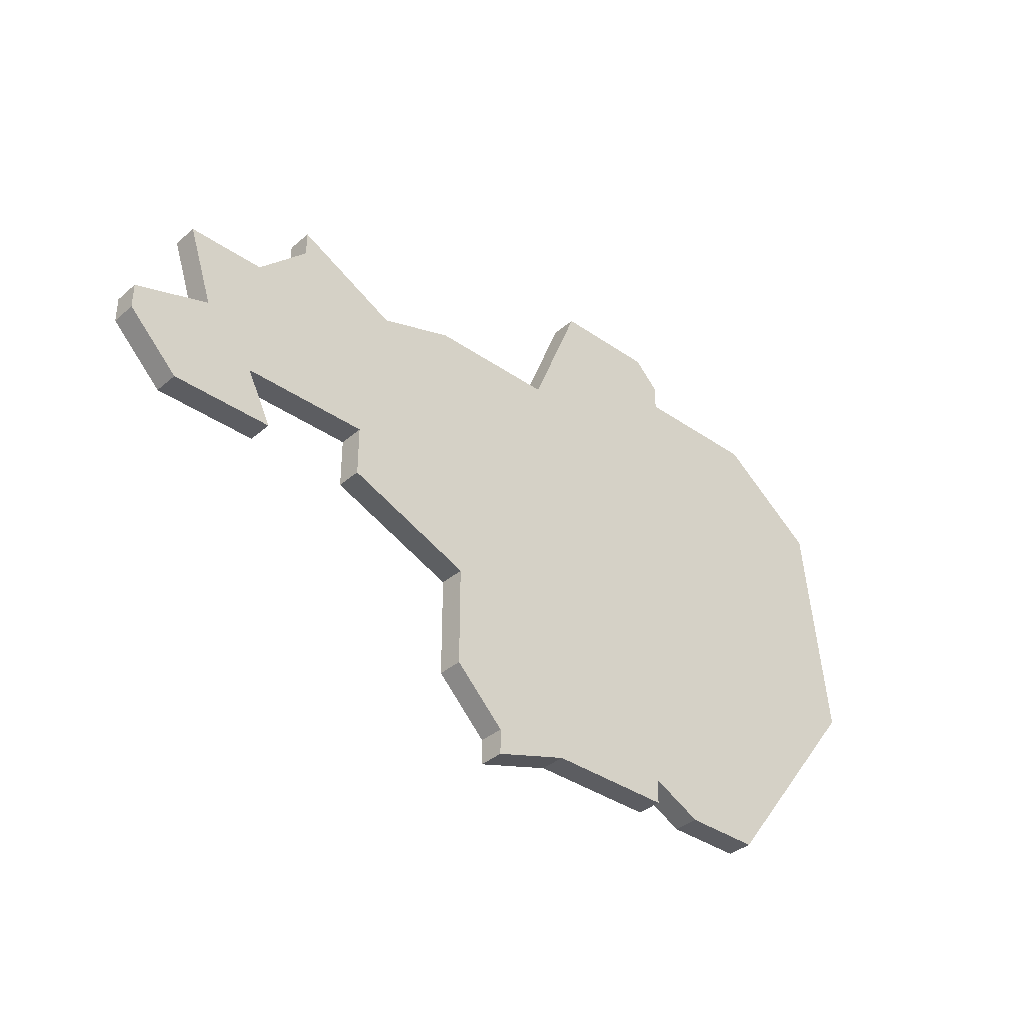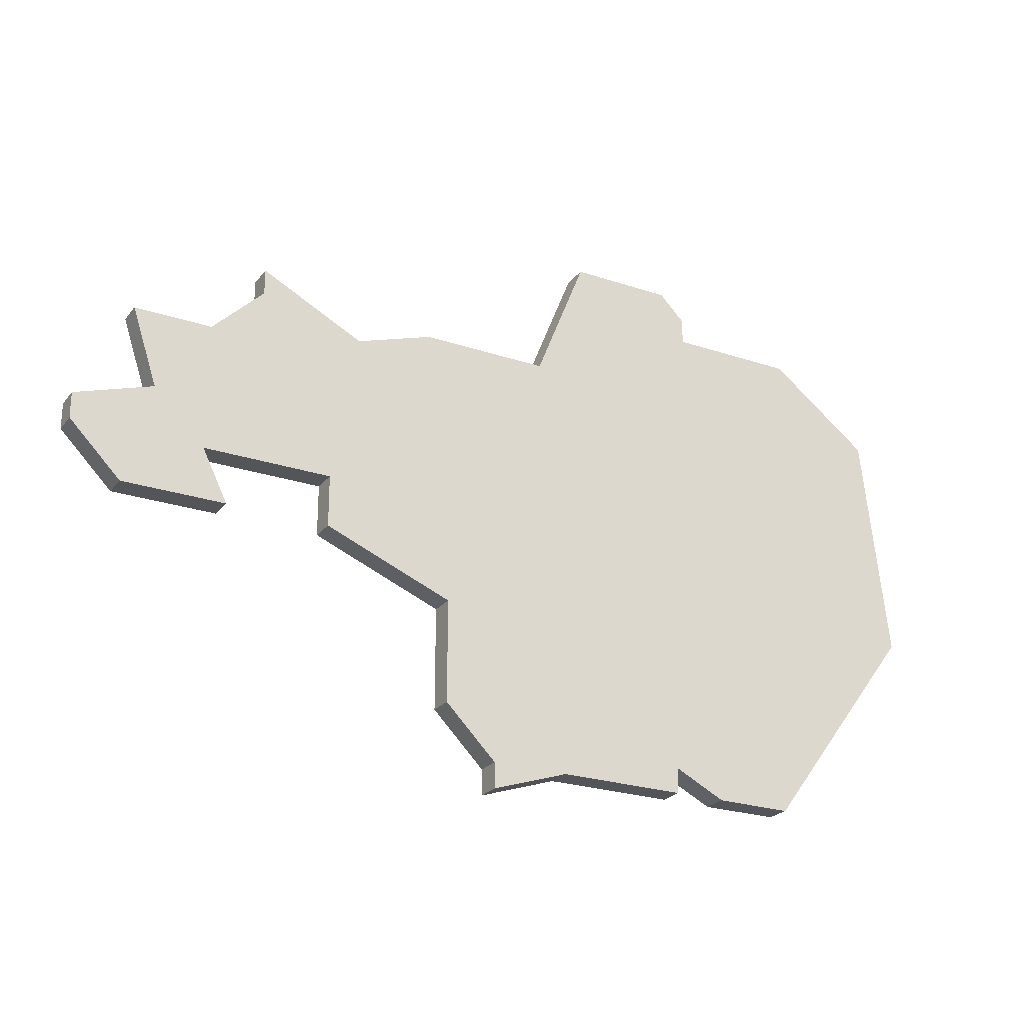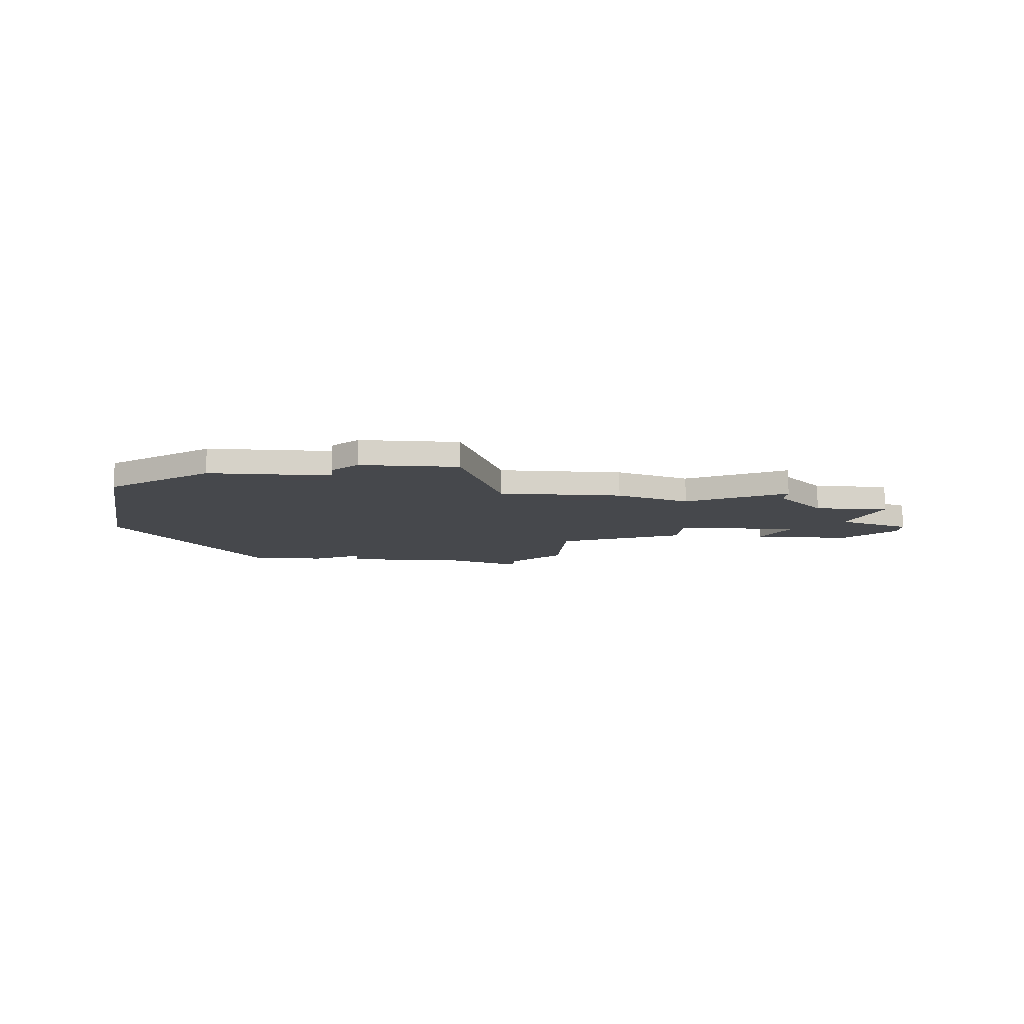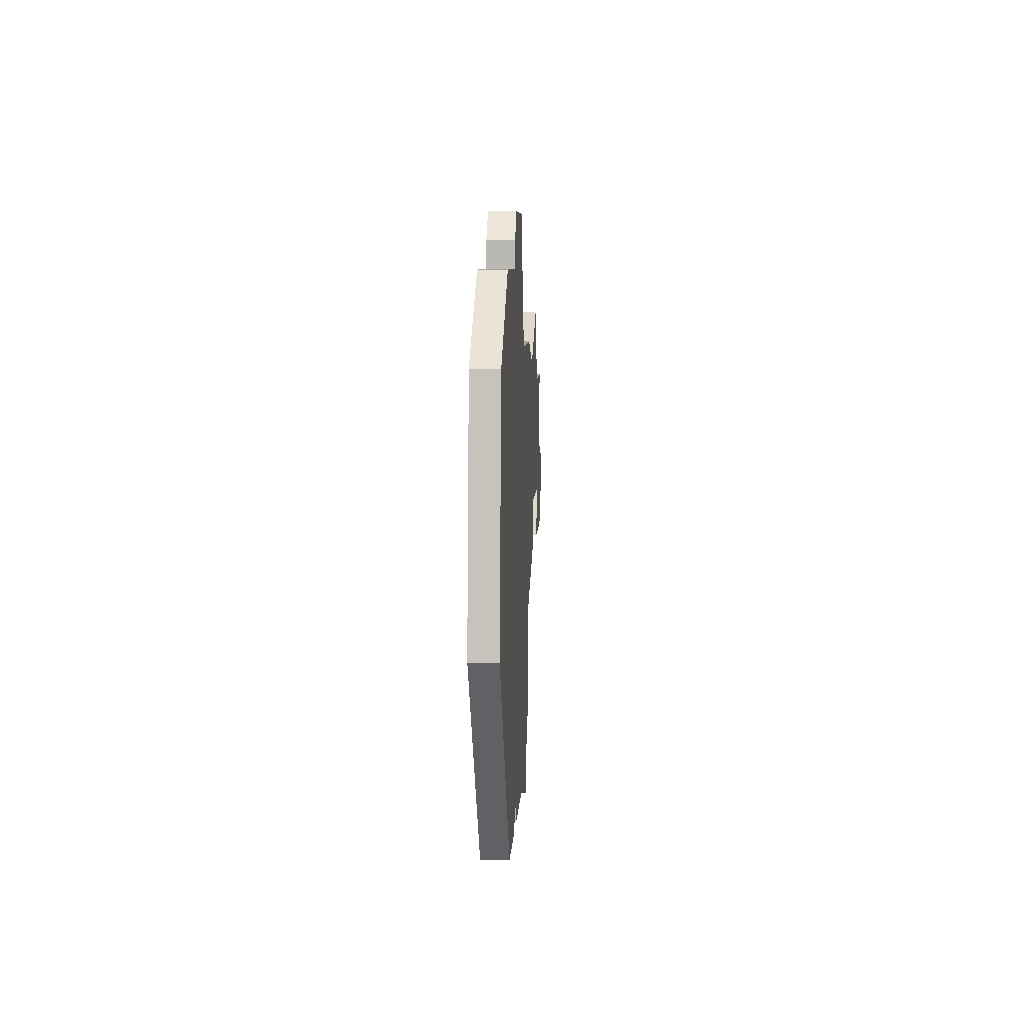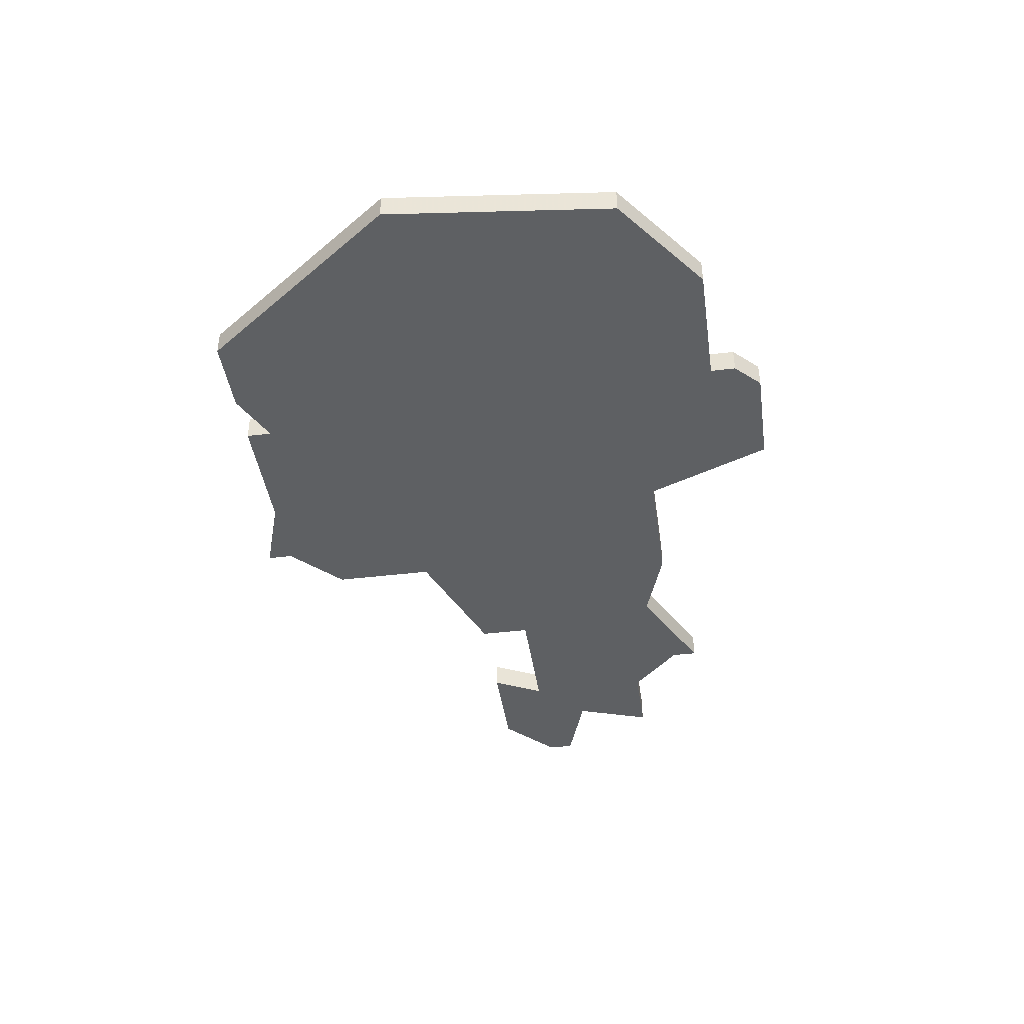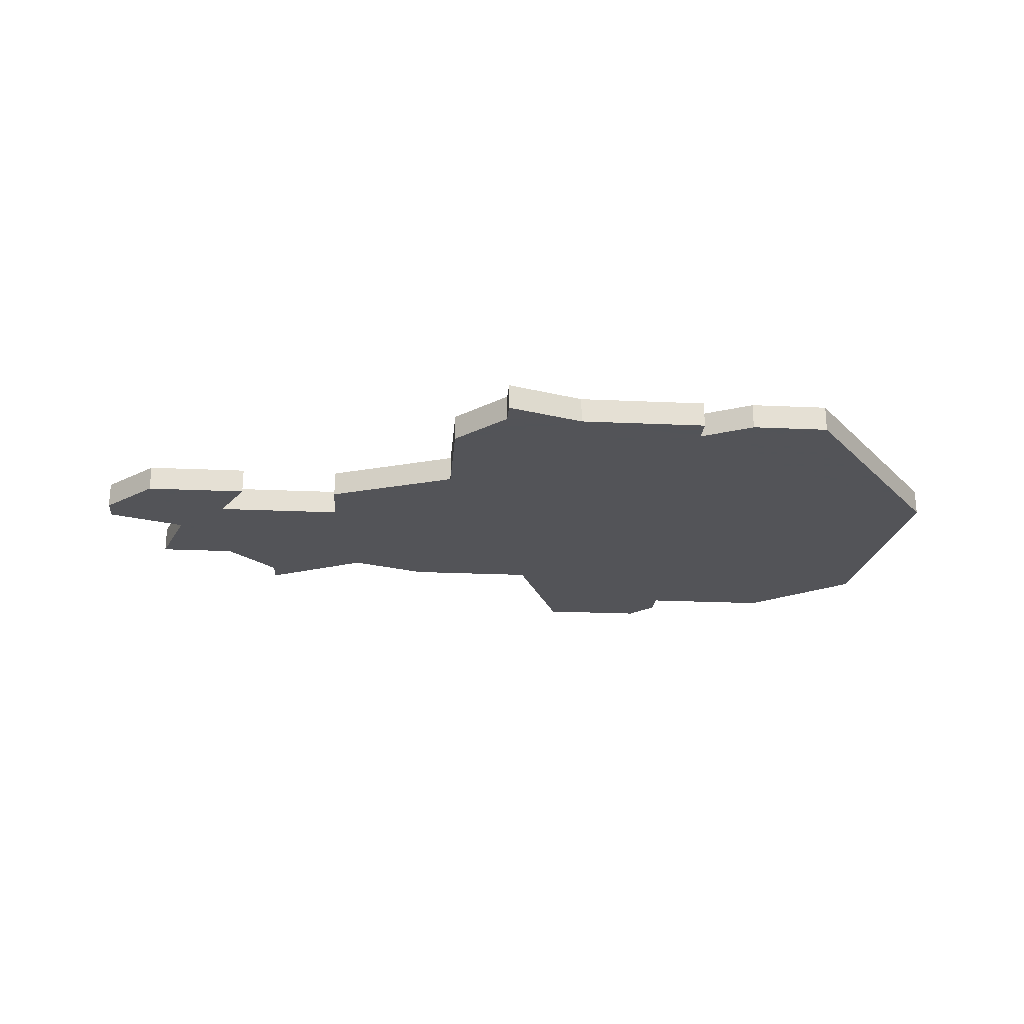
<metadata>
{"format":"obj","ext":"obj","renderer":"f3d","projection":"perspective","resolution":1024,"background":"white","views":[{"elev":-36.9,"azim":-42.0,"up":"+Y"},{"elev":-24.5,"azim":-28.8,"up":"+Y"},{"elev":-11.1,"azim":175.2,"up":"+Z"},{"elev":6.9,"azim":92.8,"up":"+Y"},{"elev":-42.2,"azim":98.2,"up":"+Z"},{"elev":-23.4,"azim":-4.4,"up":"+Z"}]}
</metadata>
<code>
v 3270 -728 0
v 3270 -728 1
v 3270 -729 0
v 3270 -729 1
v 3261 -749 0
v 3261 -749 1
v 3261 -750 0
v 3261 -750 1
v 3269 -727 0
v 3269 -727 1
v 3269 -748 0
v 3269 -748 1
v 3269 -749 0
v 3269 -749 1
v 3244 -738 0
v 3244 -738 1
v 3244 -739 0
v 3244 -739 1
v 3251 -731 0
v 3251 -731 1
v 3251 -732 0
v 3251 -732 1
v 3259 -747 0
v 3259 -747 1
v 3259 -743 0
v 3259 -743 1
v 3275 -729 0
v 3275 -729 1
v 3250 -741 0
v 3250 -741 1
v 3258 -732 0
v 3258 -732 1
v 3274 -749 0
v 3274 -749 1
v 3249 -739 0
v 3249 -739 1
v 3249 -734 0
v 3249 -734 1
v 3265 -727 0
v 3265 -727 1
v 3264 -749 0
v 3264 -749 1
v 3247 -737 0
v 3247 -737 1
v 3280 -741 0
v 3280 -741 1
v 3255 -733 0
v 3255 -733 1
v 3263 -732 0
v 3263 -732 1
v 3271 -749 0
v 3271 -749 1
v 3246 -741 0
v 3246 -741 1
v 3246 -734 0
v 3246 -734 1
v 3279 -732 0
v 3279 -732 1
v 3254 -739 0
v 3254 -739 1
v 3254 -741 0
v 3254 -741 1
f 53 17 43
f 29 53 35
f 35 53 43
f 61 59 25
f 31 25 59
f 37 59 35
f 17 15 43
f 43 55 37
f 43 37 35
f 19 47 21
f 37 21 47
f 37 47 59
f 47 31 59
f 5 23 41
f 41 7 5
f 11 41 25
f 41 23 25
f 49 11 25
f 51 11 33
f 41 11 13
f 33 11 45
f 39 3 49
f 3 11 49
f 3 39 9
f 9 1 3
f 3 27 57
f 57 45 3
f 3 45 11
f 31 49 25
f 44 18 54
f 36 54 30
f 44 54 36
f 26 60 62
f 60 26 32
f 36 60 38
f 44 16 18
f 38 56 44
f 36 38 44
f 22 48 20
f 48 22 38
f 60 48 38
f 60 32 48
f 42 24 6
f 6 8 42
f 26 42 12
f 26 24 42
f 26 12 50
f 34 12 52
f 14 12 42
f 46 12 34
f 50 4 40
f 50 12 4
f 10 40 4
f 4 2 10
f 58 28 4
f 4 46 58
f 12 46 4
f 26 50 32
f 44 56 43
f 43 56 55
f 16 44 15
f 15 44 43
f 18 16 17
f 17 16 15
f 54 18 53
f 53 18 17
f 30 54 29
f 29 54 53
f 36 30 35
f 35 30 29
f 60 36 59
f 59 36 35
f 62 60 61
f 61 60 59
f 26 62 25
f 25 62 61
f 24 26 23
f 23 26 25
f 6 24 5
f 5 24 23
f 8 6 7
f 7 6 5
f 42 8 41
f 41 8 7
f 14 42 13
f 13 42 41
f 12 14 11
f 11 14 13
f 52 12 51
f 51 12 11
f 34 52 33
f 33 52 51
f 46 34 45
f 45 34 33
f 58 46 57
f 57 46 45
f 28 58 27
f 27 58 57
f 4 28 3
f 3 28 27
f 2 4 1
f 1 4 3
f 10 2 9
f 9 2 1
f 40 10 39
f 39 10 9
f 50 40 49
f 49 40 39
f 32 50 31
f 31 50 49
f 48 32 47
f 47 32 31
f 20 48 19
f 19 48 47
f 22 20 21
f 21 20 19
f 56 38 55
f 55 38 37
f 38 22 37
f 37 22 21

</code>
